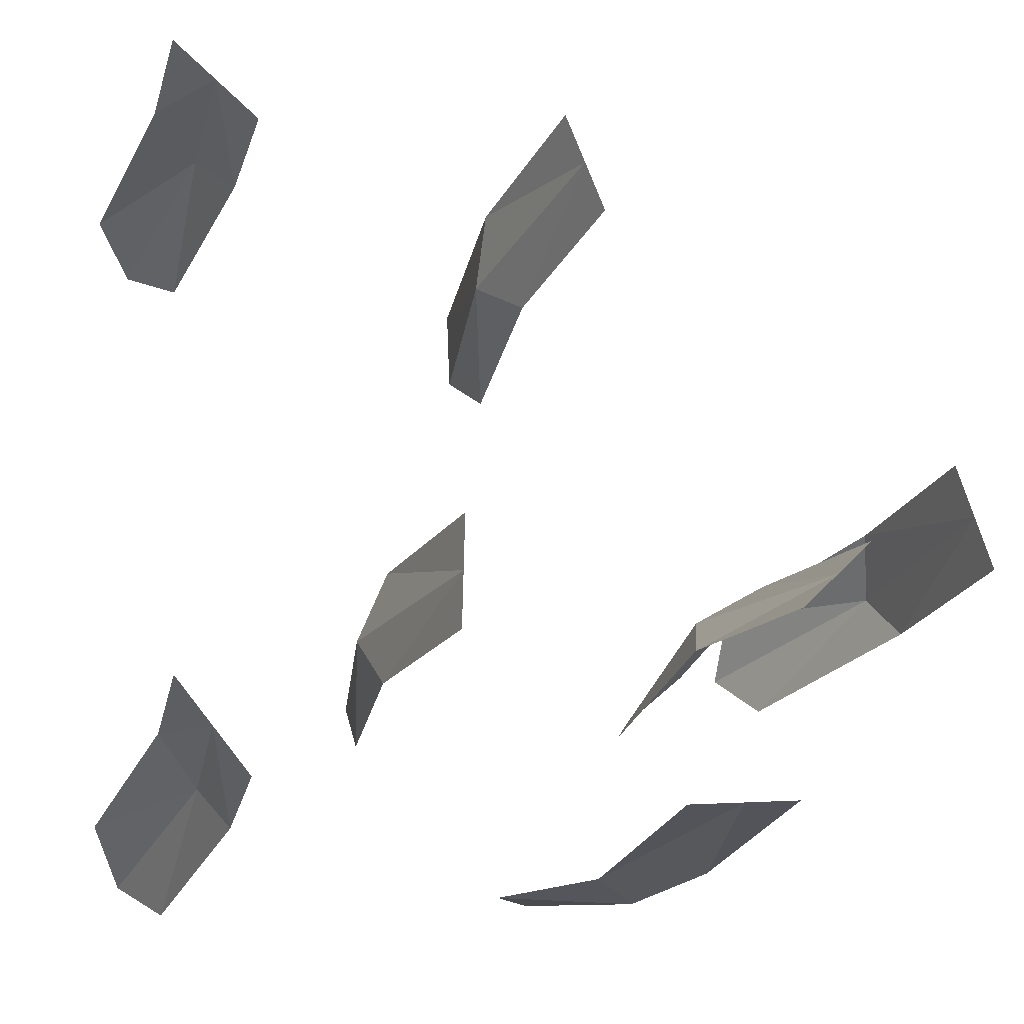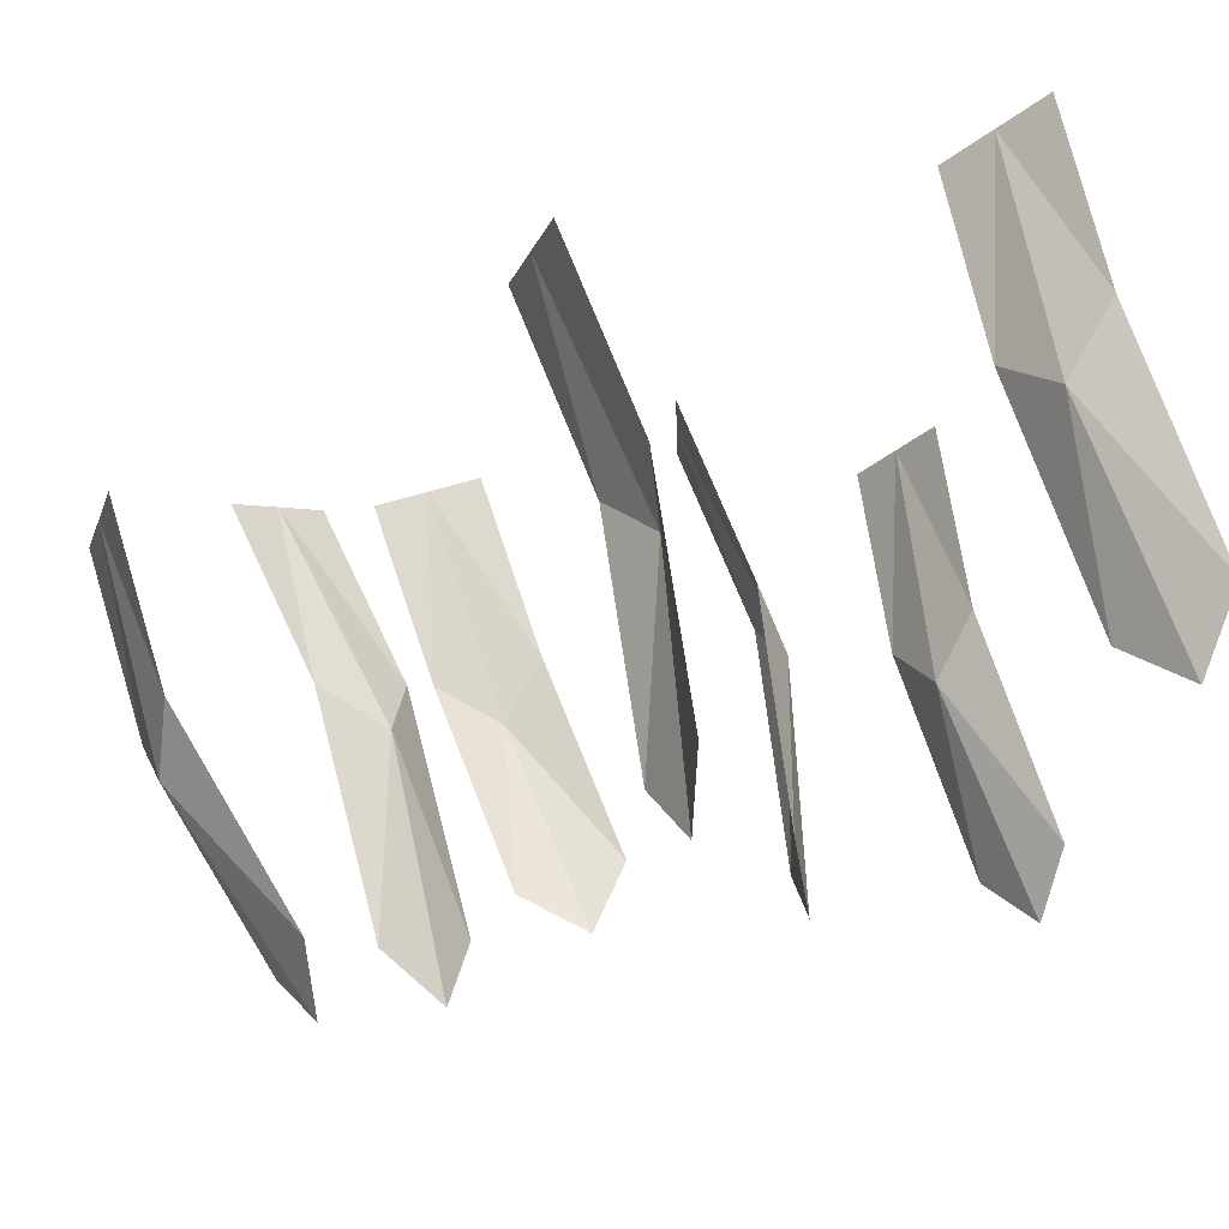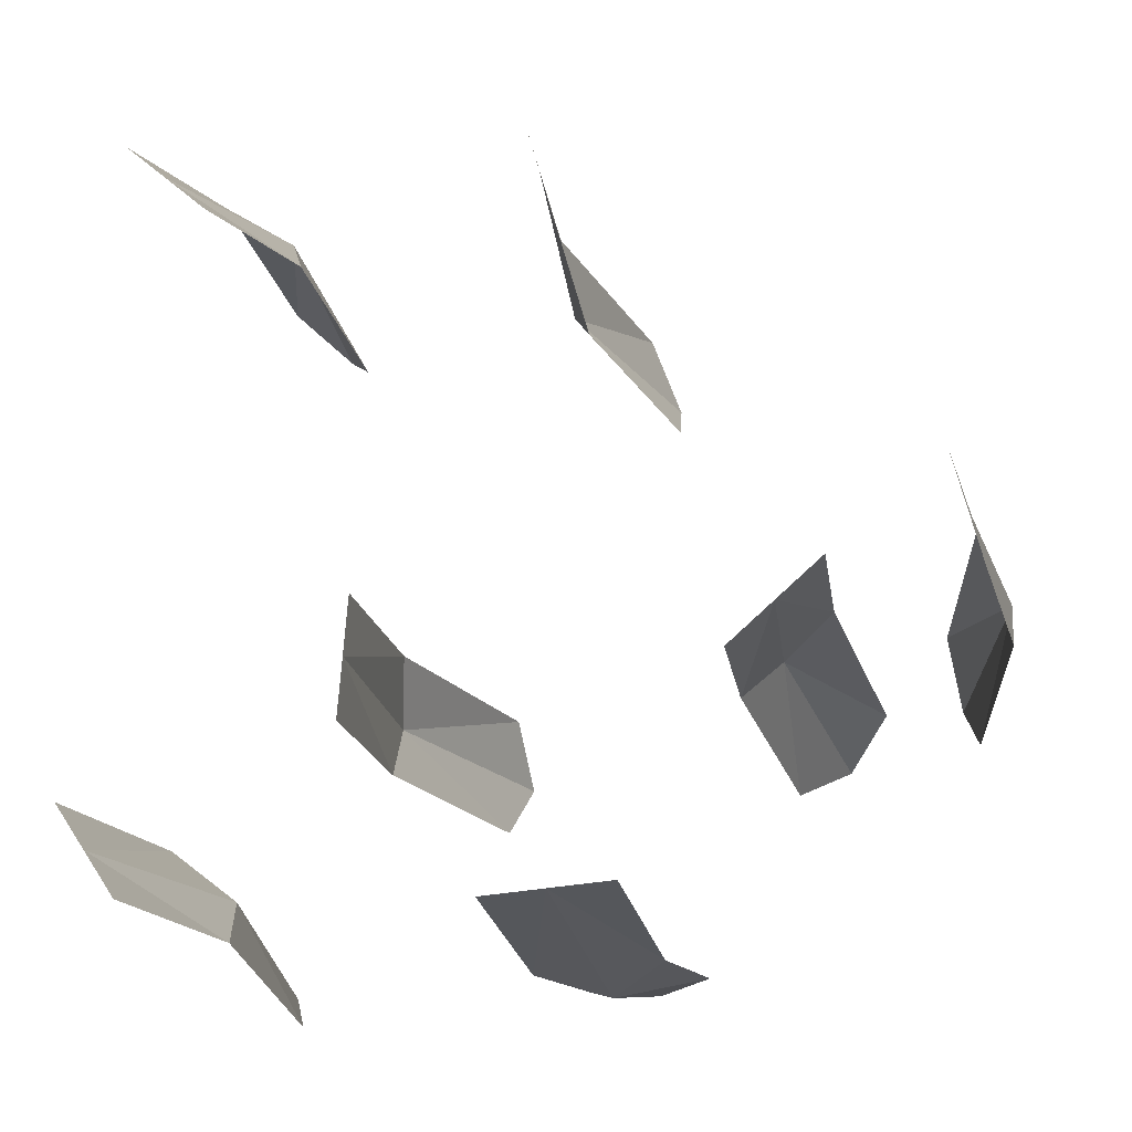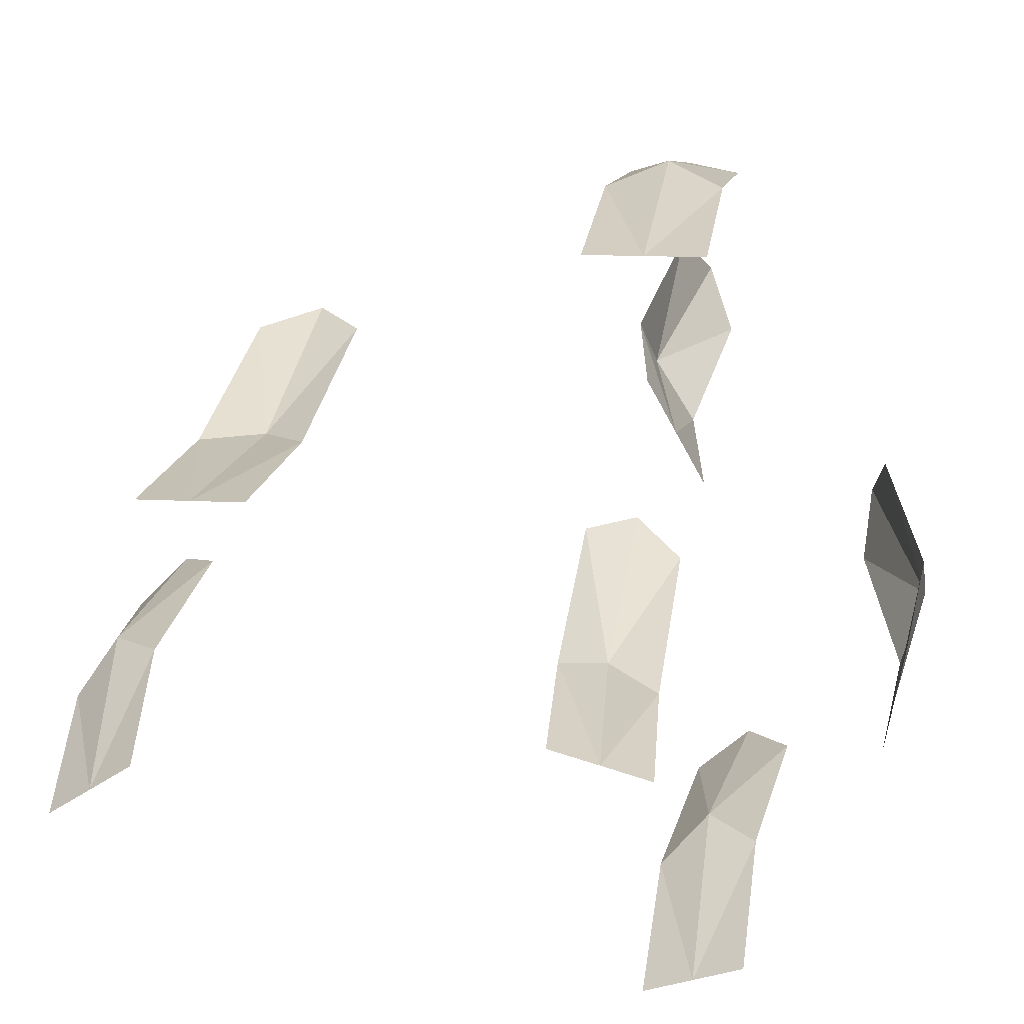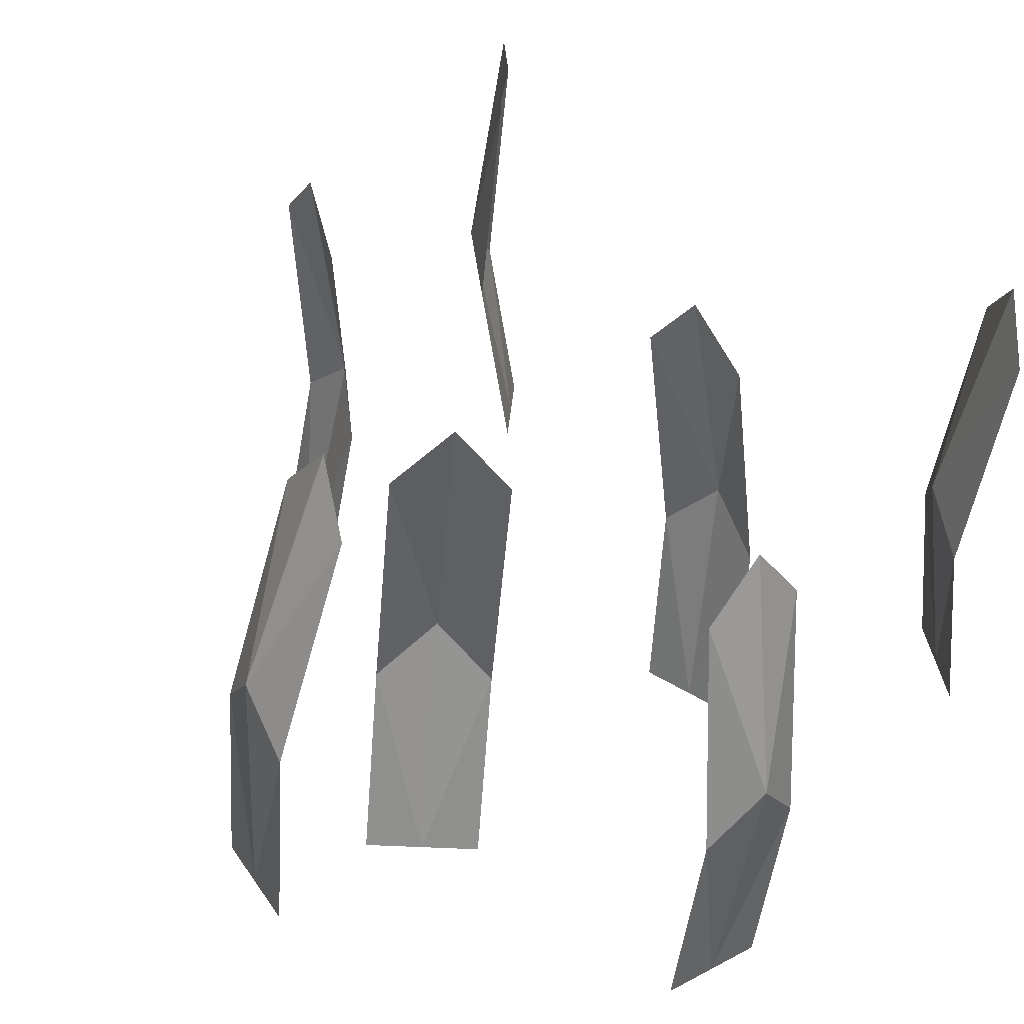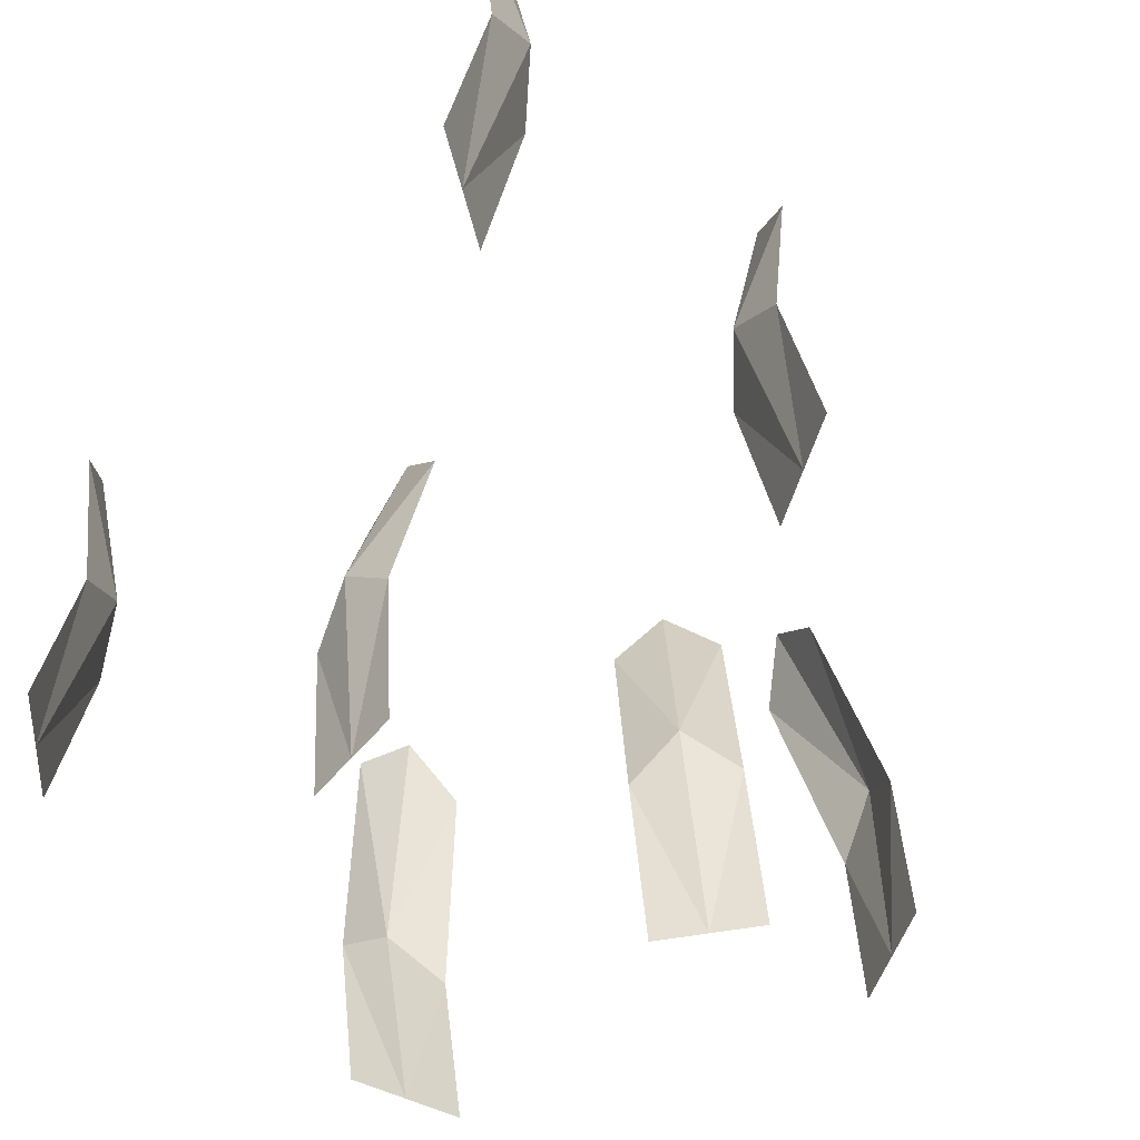
<metadata>
{"format":"obj","ext":"obj","renderer":"f3d","projection":"perspective","resolution":1024,"background":"white","views":[{"elev":-14.7,"azim":-23.6,"up":"+Z"},{"elev":61.6,"azim":159.3,"up":"+Z"},{"elev":-13.4,"azim":11.5,"up":"+Z"},{"elev":-65.8,"azim":76.5,"up":"+Y"},{"elev":26.4,"azim":135.2,"up":"+Y"},{"elev":-47.7,"azim":-35.2,"up":"+Y"}]}
</metadata>
<code>
o Plane.027_Plane.019
v -13.7 4.527 3.667
v -13.77 3.992 3.715
v -13.71 4.515 3.526
v -13.78 3.981 3.574
v -13.7 4.595 3.59
v -13.77 4.237 3.695
v -13.77 3.986 3.645
v -13.78 4.225 3.554
v -13.79 4.299 3.62
v -13.58 4.346 3.315
v -13.58 3.807 3.362
v -13.44 4.345 3.328
v -13.44 3.806 3.374
v -13.51 4.42 3.315
v -13.58 4.046 3.307
v -13.51 3.806 3.368
v -13.44 4.045 3.32
v -13.5 4.109 3.287
v -13.13 4.464 3.607
v -13.09 3.932 3.699
v -13.16 4.485 3.742
v -13.12 3.953 3.834
v -13.15 4.548 3.662
v -13.07 4.175 3.666
v -13.11 3.943 3.767
v -13.11 4.196 3.801
v -13.08 4.253 3.727
v -13.94 4.657 4.176
v -13.99 4.12 4.217
v -14.05 4.675 4.268
v -14.1 4.138 4.31
v -13.98 4.74 4.217
v -13.95 4.361 4.225
v -14.05 4.129 4.264
v -14.05 4.379 4.317
v -13.98 4.435 4.281
v -13.24 4.485 3.65
v -13.25 3.949 3.723
v -13.34 4.474 3.555
v -13.36 3.938 3.628
v -13.29 4.553 3.593
v -13.27 4.193 3.715
v -13.3 3.943 3.676
v -13.37 4.183 3.62
v -13.33 4.256 3.674
v -13.54 4.613 4.179
v -13.6 4.083 4.276
v -13.5 4.584 4.046
v -13.56 4.055 4.144
v -13.52 4.672 4.099
v -13.61 4.323 4.222
v -13.58 4.069 4.21
v -13.57 4.294 4.089
v -13.6 4.374 4.138
v -13.97 4.515 3.293
v -14.02 3.985 3.39
v -14.05 4.544 3.404
v -14.11 4.014 3.502
v -14 4.602 3.335
v -13.97 4.224 3.367
v -14.06 4 3.446
v -14.05 4.253 3.478
v -13.99 4.304 3.423
f 7 8 9
f 9 3 5
f 1 9 5
f 6 7 9
f 16 17 18
f 18 12 14
f 10 18 14
f 15 16 18
f 25 26 27
f 27 21 23
f 19 27 23
f 24 25 27
f 34 35 36
f 36 30 32
f 28 36 32
f 33 34 36
f 43 44 45
f 45 39 41
f 37 45 41
f 42 43 45
f 52 53 54
f 54 48 50
f 46 54 50
f 51 52 54
f 61 62 63
f 63 57 59
f 55 63 59
f 60 61 63
f 7 4 8
f 9 8 3
f 1 6 9
f 6 2 7
f 16 13 17
f 18 17 12
f 10 15 18
f 15 11 16
f 25 22 26
f 27 26 21
f 19 24 27
f 24 20 25
f 34 31 35
f 36 35 30
f 28 33 36
f 33 29 34
f 43 40 44
f 45 44 39
f 37 42 45
f 42 38 43
f 52 49 53
f 54 53 48
f 46 51 54
f 51 47 52
f 61 58 62
f 63 62 57
f 55 60 63
f 60 56 61

</code>
